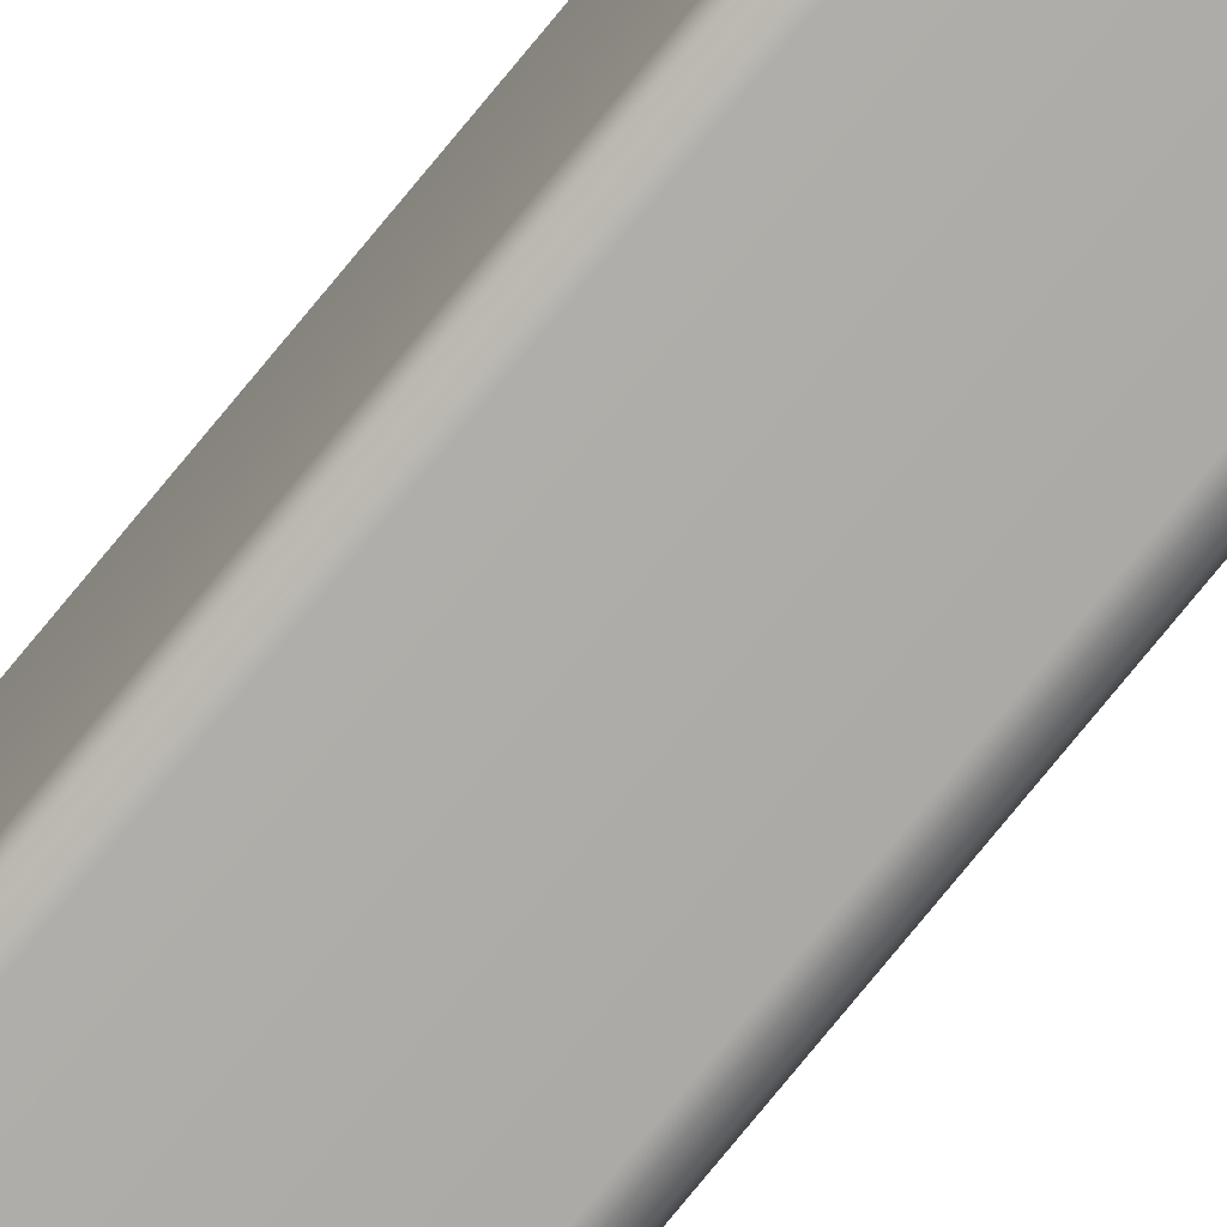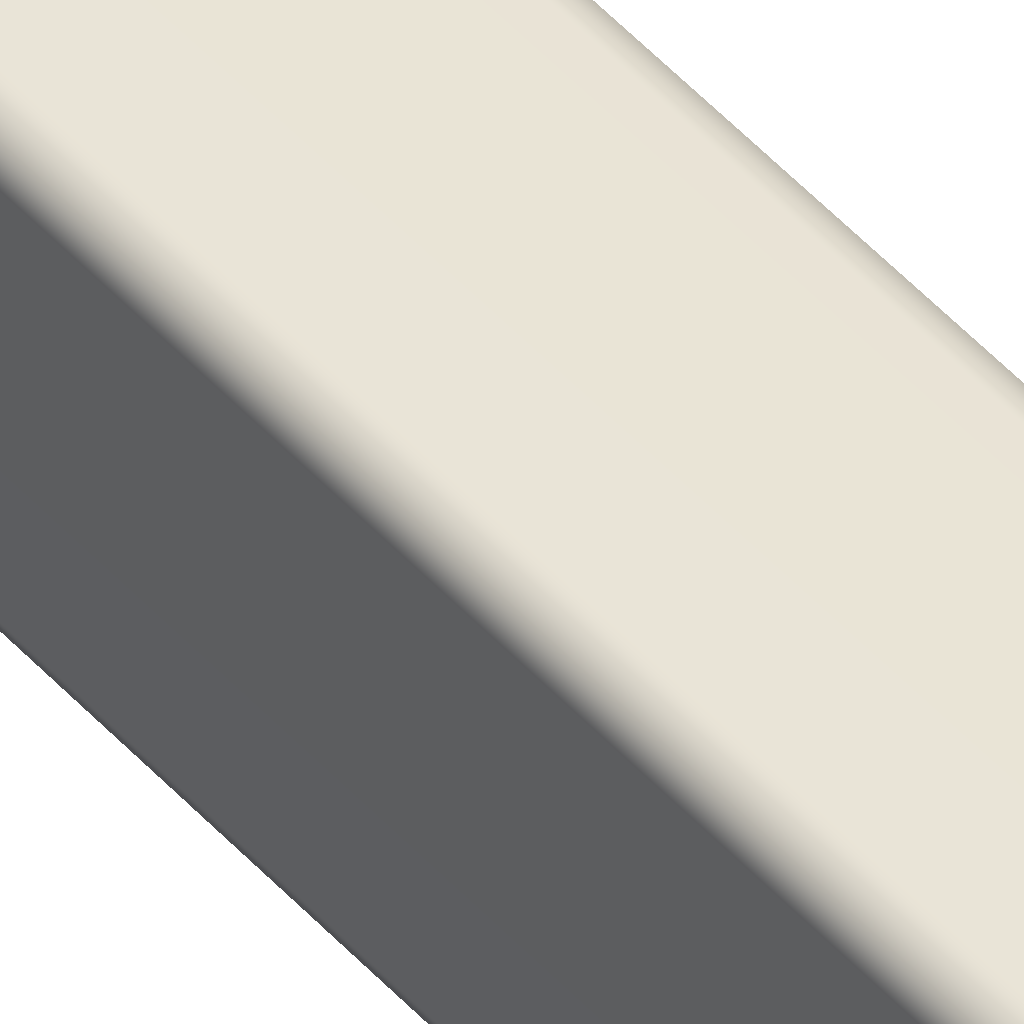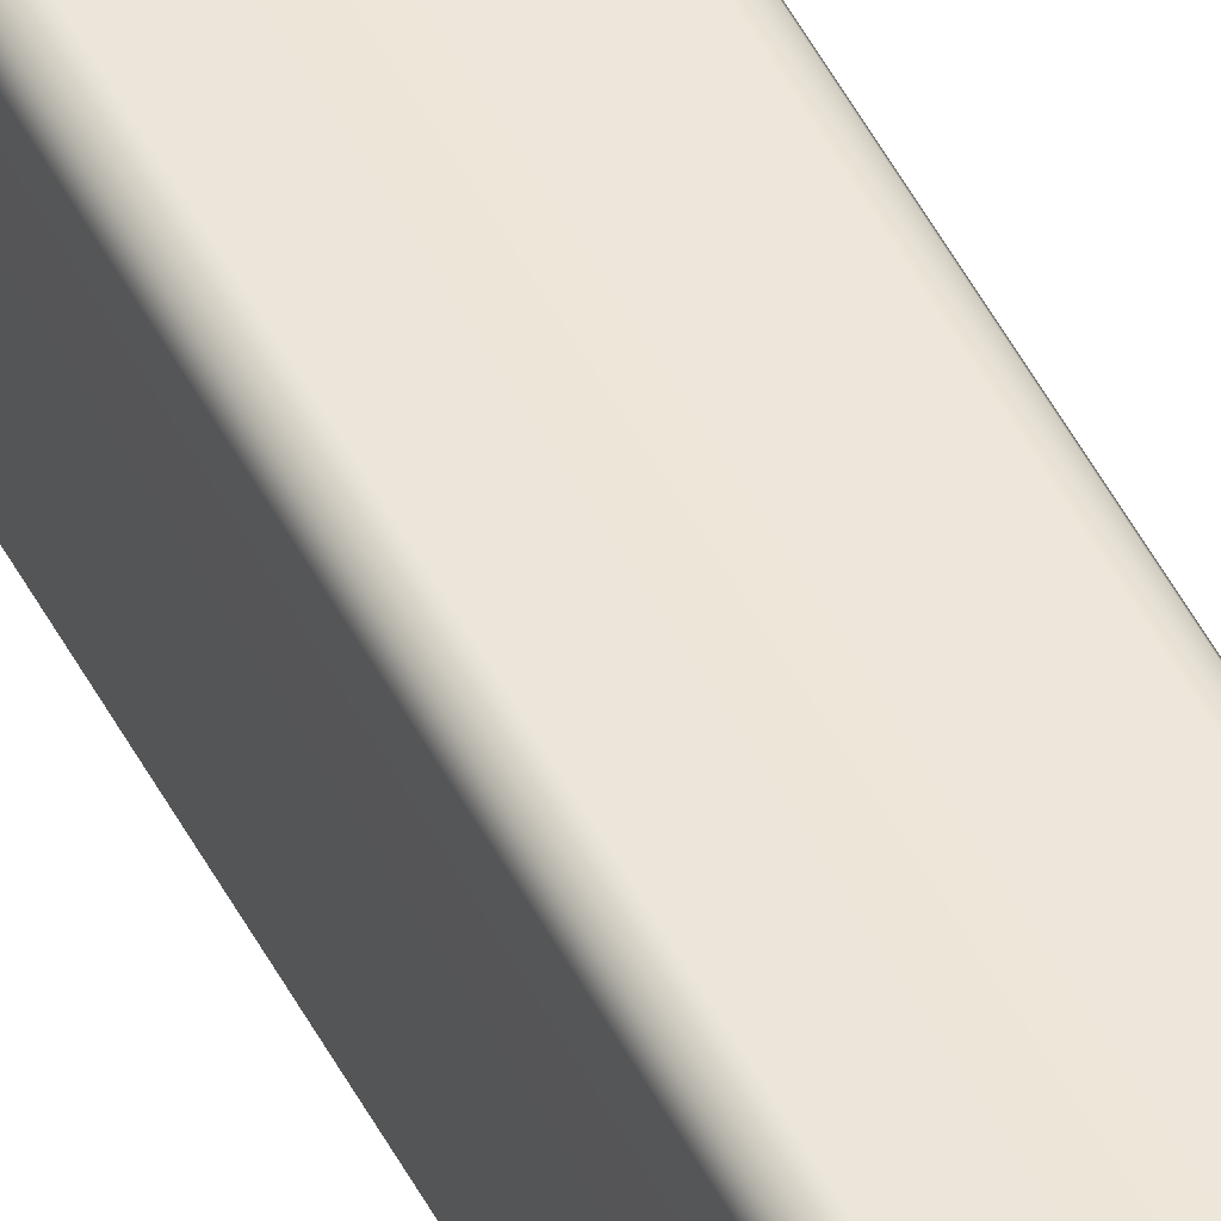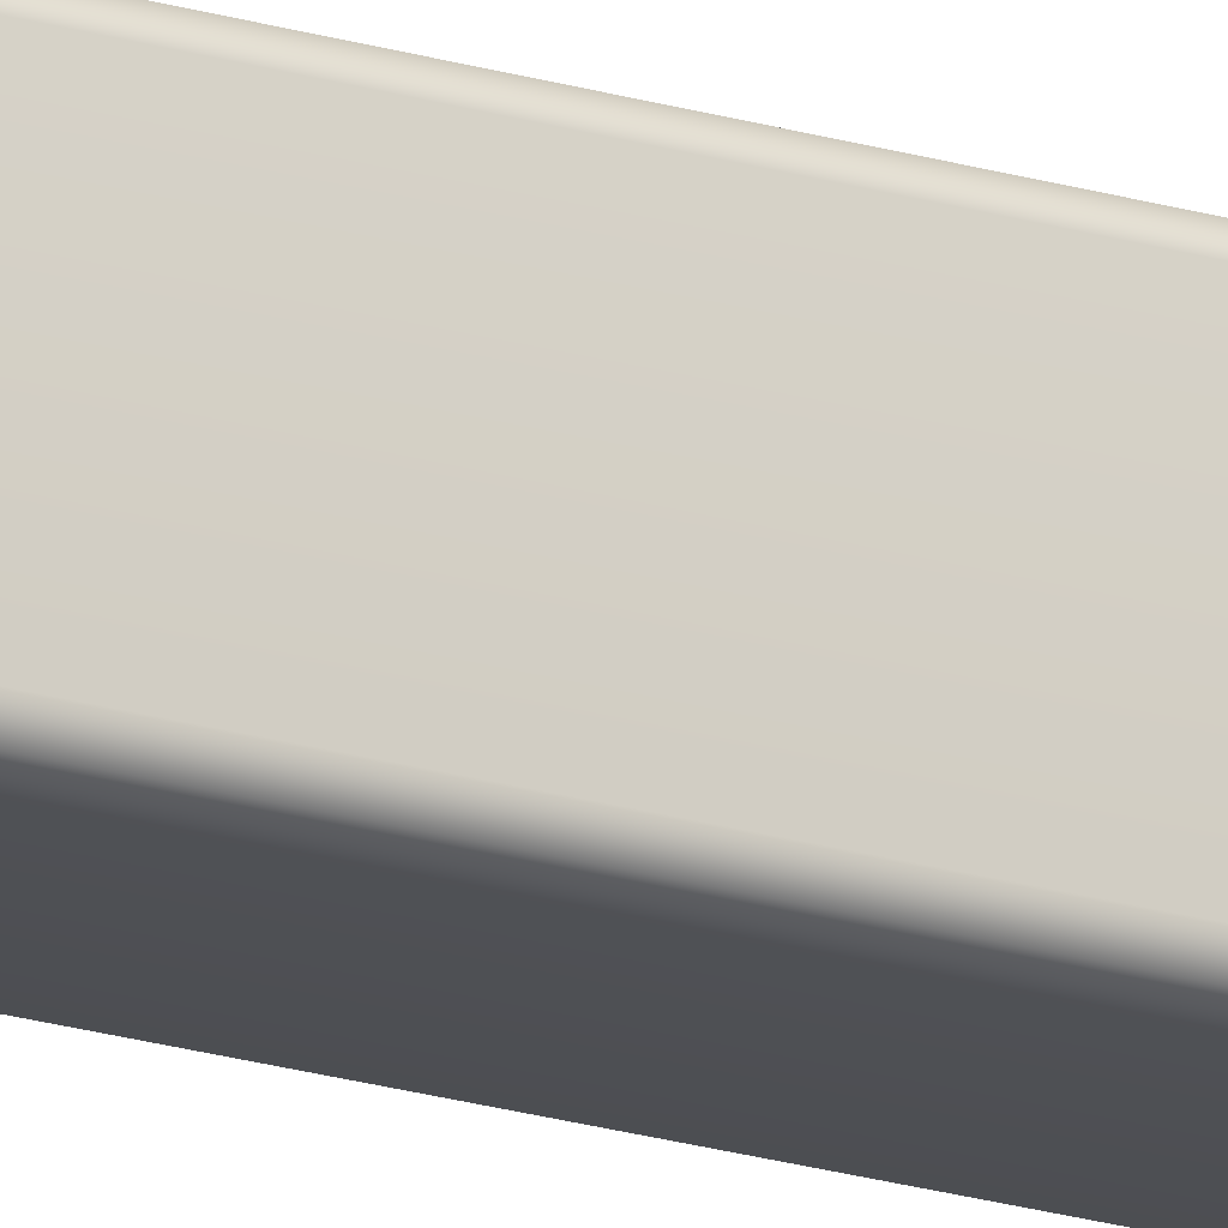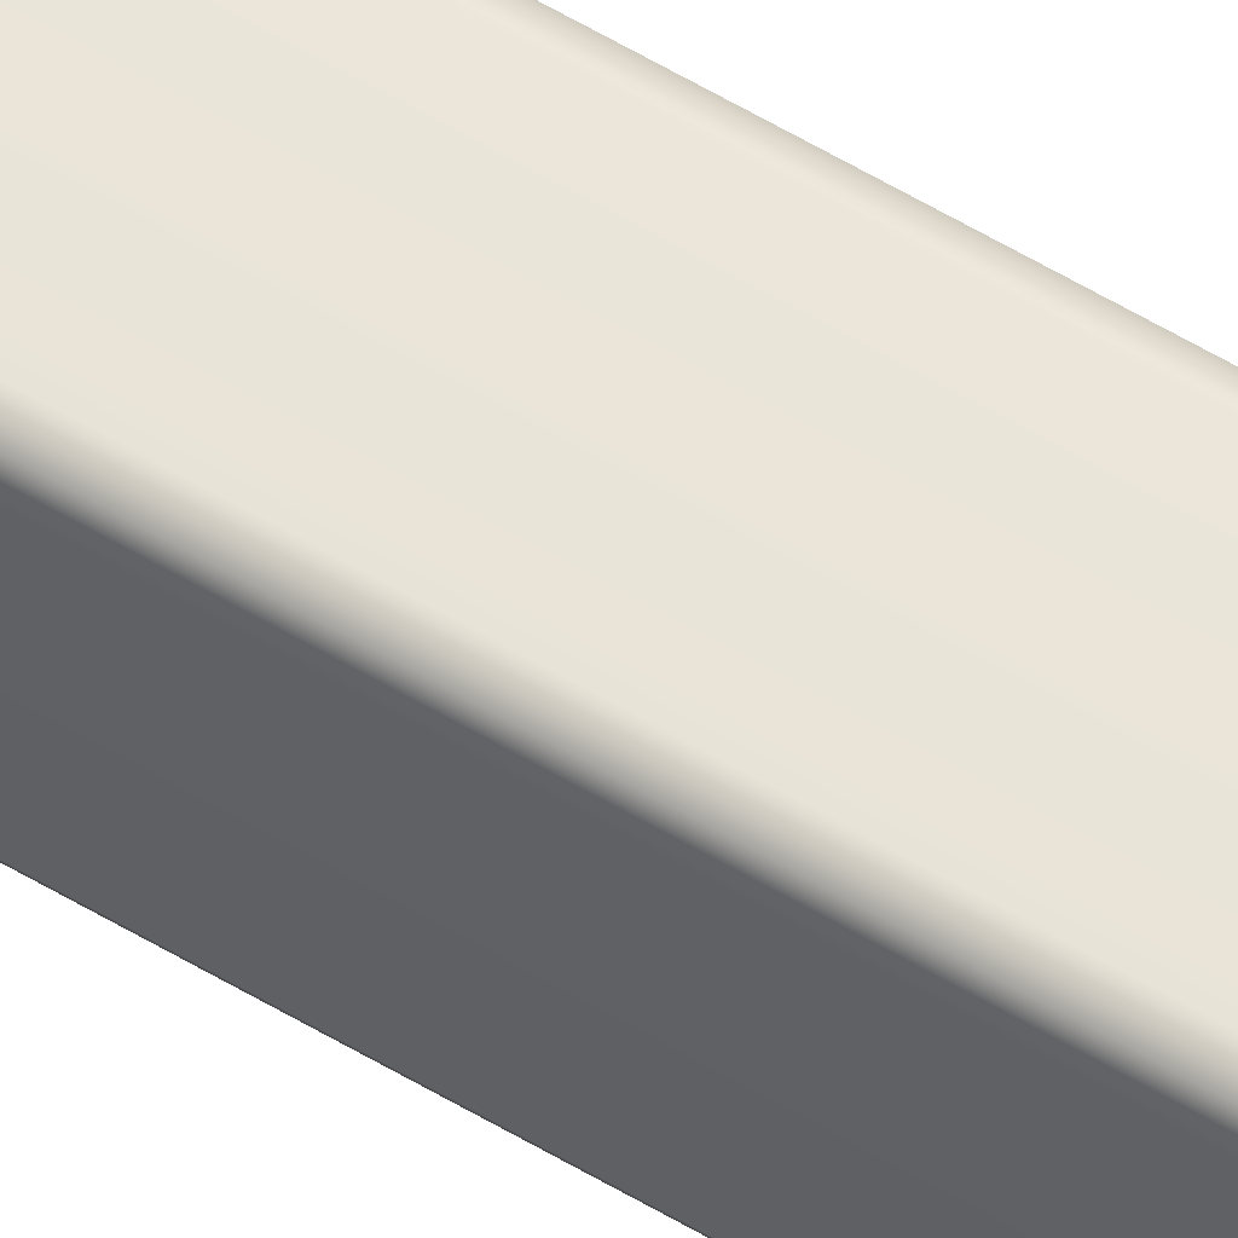
<metadata>
{"format":"obj","ext":"obj","renderer":"f3d","projection":"perspective","resolution":1024,"background":"white","views":[{"elev":-76.8,"azim":-39.3,"up":"+Y"},{"elev":42.7,"azim":143.1,"up":"+Y"},{"elev":50.0,"azim":-26.7,"up":"+Y"},{"elev":-18.5,"azim":-121.6,"up":"+Y"},{"elev":59.2,"azim":-58.5,"up":"+Y"}]}
</metadata>
<code>
g ENV_SY01_G9_Section3_Hardp_Line_A_MO_3
v 20.61 -1.221 12.04
v 20.52 -1.188 -23.5
v 20.52 -1.188 12.04
v 20.61 -1.221 -23.5
v 21.45 -1.221 12.04
v 21.45 -1.221 -23.5
v 21.53 -1.188 12.04
v 21.53 -1.188 -23.5
v 20.52 -1.188 -23.5
v 20.49 -1.109 12.04
v 20.52 -1.188 12.04
v 20.49 -1.109 -23.5
v 20.49 -0.1276 -23.5
v 20.49 -0.1276 12.04
v 20.52 -0.04848 -23.5
v 20.52 -0.04848 12.04
v 20.52 -0.1276 -23.58
v 20.54 -0.06267 -23.57
v 20.49 -0.1276 -23.5
v 20.52 -1.109 -23.58
v 20.49 -1.109 -23.5
v 20.52 -1.188 -23.5
v 20.54 -1.173 -23.57
v 20.52 -0.1276 12.12
v 20.49 -0.1276 12.04
v 20.49 -1.109 12.04
v 20.52 -1.109 12.12
v 20.52 -1.188 12.04
v 20.54 -1.173 12.1
v 20.61 -1.188 12.12
v 20.61 -1.109 12.15
v 21.45 -1.188 12.12
v 20.61 -0.1276 12.15
v 20.54 -0.06267 12.1
v 20.61 -0.04848 12.12
v 21.45 -0.1254 12.15
v 21.45 -1.109 12.15
v 21.53 -1.109 12.12
v 21.52 -1.173 12.1
v 21.53 -1.188 12.04
v 21.57 -1.109 12.04
v 21.57 -0.1254 12.04
v 21.53 -0.1254 12.12
v 21.53 -0.0463 12.04
v 21.45 -0.0463 12.12
v 20.61 -0.01519 12.04
v 21.52 -0.06049 12.1
v 20.61 -0.01519 -23.5
v 20.52 -0.04848 -23.5
v 21.45 -0.01356 12.04
v 20.61 -0.04848 -23.58
v 20.54 -0.06267 -23.57
v 20.52 -0.1276 -23.58
v 21.45 -0.01356 -23.5
v 21.53 -0.0463 -23.5
v 21.45 -0.0463 -23.58
v 21.52 -0.06049 -23.57
v 21.53 -0.1254 -23.58
v 20.61 -0.1276 -23.61
v 21.45 -0.1254 -23.61
v 21.53 -1.109 -23.58
v 20.61 -1.109 -23.61
v 20.52 -1.109 -23.58
v 21.45 -1.109 -23.61
v 20.61 -1.188 -23.58
v 20.54 -1.173 -23.57
v 20.52 -1.188 -23.5
v 20.61 -1.221 -23.5
v 21.45 -1.188 -23.58
v 21.52 -1.173 -23.57
v 21.45 -1.221 -23.5
v 21.53 -1.188 -23.5
v 21.57 -1.109 12.04
v 21.57 -1.109 -23.5
v 21.53 -1.188 -23.5
v 21.53 -1.188 12.04
v 21.57 -0.1254 12.04
v 21.57 -1.109 -23.5
v 21.57 -1.109 12.04
v 21.57 -0.1254 -23.5
v 21.53 -0.0463 -23.5
v 21.52 -0.06049 -23.57
v 21.53 -0.1254 -23.58
v 21.57 -0.1254 -23.5
v 21.57 -1.109 -23.5
v 21.53 -1.109 -23.58
v 21.53 -1.188 -23.5
v 21.52 -1.173 -23.57
v 20.52 -1.188 12.04
v 20.54 -1.173 12.1
v 20.61 -1.188 12.12
v 20.61 -1.221 12.04
v 21.45 -1.221 12.04
v 21.45 -1.188 12.12
v 21.53 -1.188 12.04
v 21.52 -1.173 12.1
g ENV_SY01_G9_Section3_Hardp_Line_A_MO_3_0
f 3 2 1
f 2 4 1
f 1 4 5
f 4 6 5
f 5 6 7
f 6 8 7
f 11 10 9
f 10 12 9
f 13 12 10
f 14 13 10
f 15 13 14
f 16 15 14
f 15 18 17
f 19 15 17
f 17 20 19
f 20 21 19
f 21 20 22
f 20 23 22
f 25 24 16
f 24 25 26
f 27 24 26
f 26 28 27
f 28 29 27
f 27 29 30
f 31 27 30
f 30 32 31
f 33 24 27
f 31 33 27
f 24 34 16
f 35 34 24
f 33 35 24
f 16 34 35
f 36 33 31
f 33 36 35
f 32 37 31
f 37 36 31
f 37 32 38
f 32 39 38
f 38 39 40
f 41 38 40
f 41 42 38
f 38 43 37
f 42 43 38
f 43 36 37
f 42 44 43
f 36 45 35
f 36 43 45
f 46 16 35
f 35 45 46
f 44 47 43
f 43 47 45
f 45 47 44
f 46 48 16
f 48 49 16
f 45 50 46
f 50 45 44
f 48 51 49
f 51 52 49
f 53 52 51
f 54 48 46
f 50 54 46
f 48 54 51
f 44 55 50
f 55 54 50
f 54 55 56
f 54 56 51
f 55 57 56
f 56 57 58
f 59 53 51
f 51 56 59
f 60 56 58
f 56 60 59
f 58 61 60
f 59 62 53
f 62 63 53
f 60 64 59
f 61 64 60
f 64 62 59
f 62 65 63
f 62 64 65
f 65 66 63
f 67 66 65
f 68 67 65
f 64 61 69
f 64 69 65
f 65 69 68
f 61 70 69
f 69 71 68
f 69 70 72
f 71 69 72
f 75 74 73
f 76 75 73
f 79 78 77
f 78 80 77
f 77 80 44
f 80 81 44
f 83 82 81
f 84 83 81
f 84 85 83
f 85 86 83
f 85 87 86
f 87 88 86
f 91 90 89
f 92 91 89
f 92 93 91
f 93 94 91
f 93 95 94
f 95 96 94

</code>
